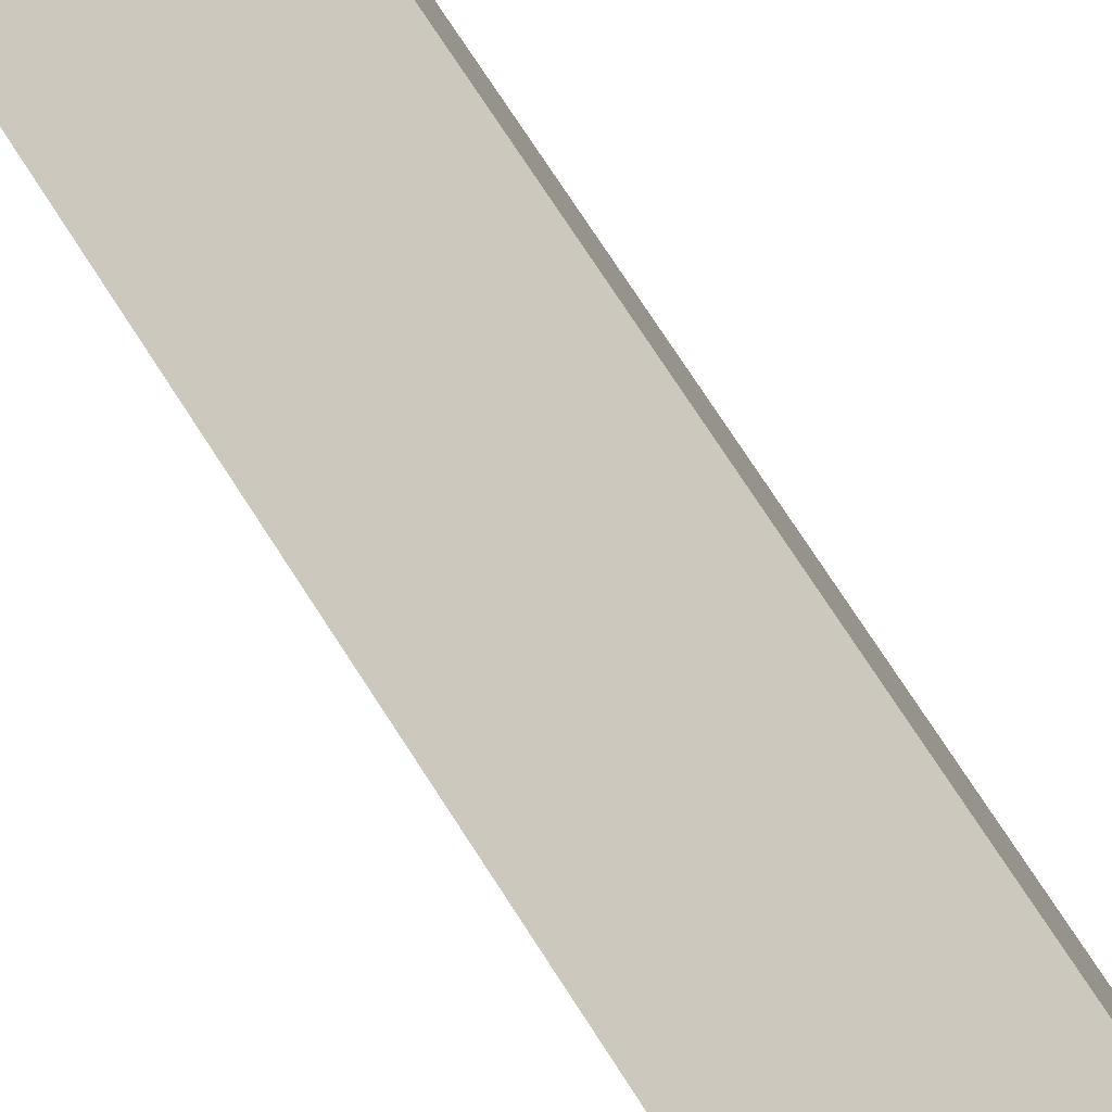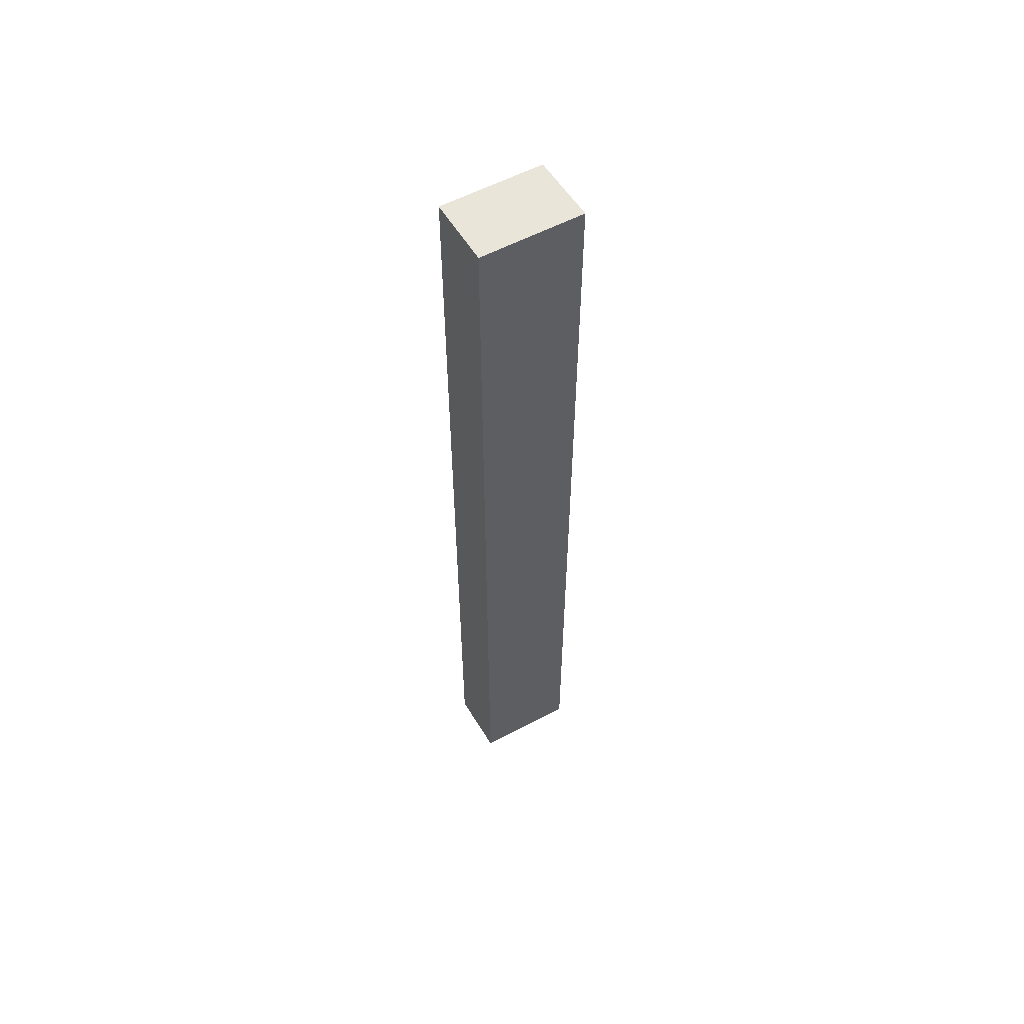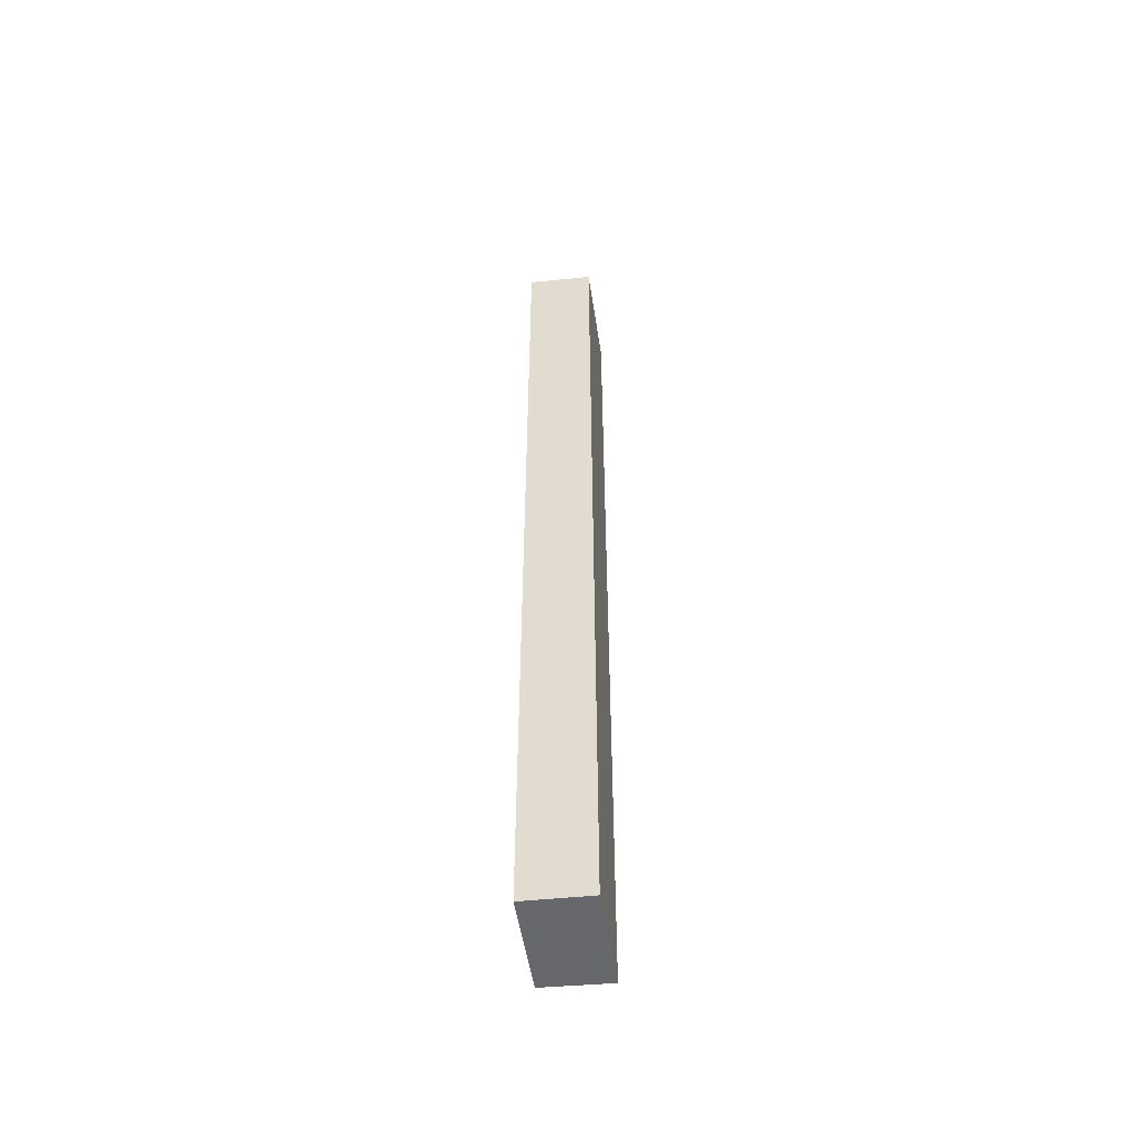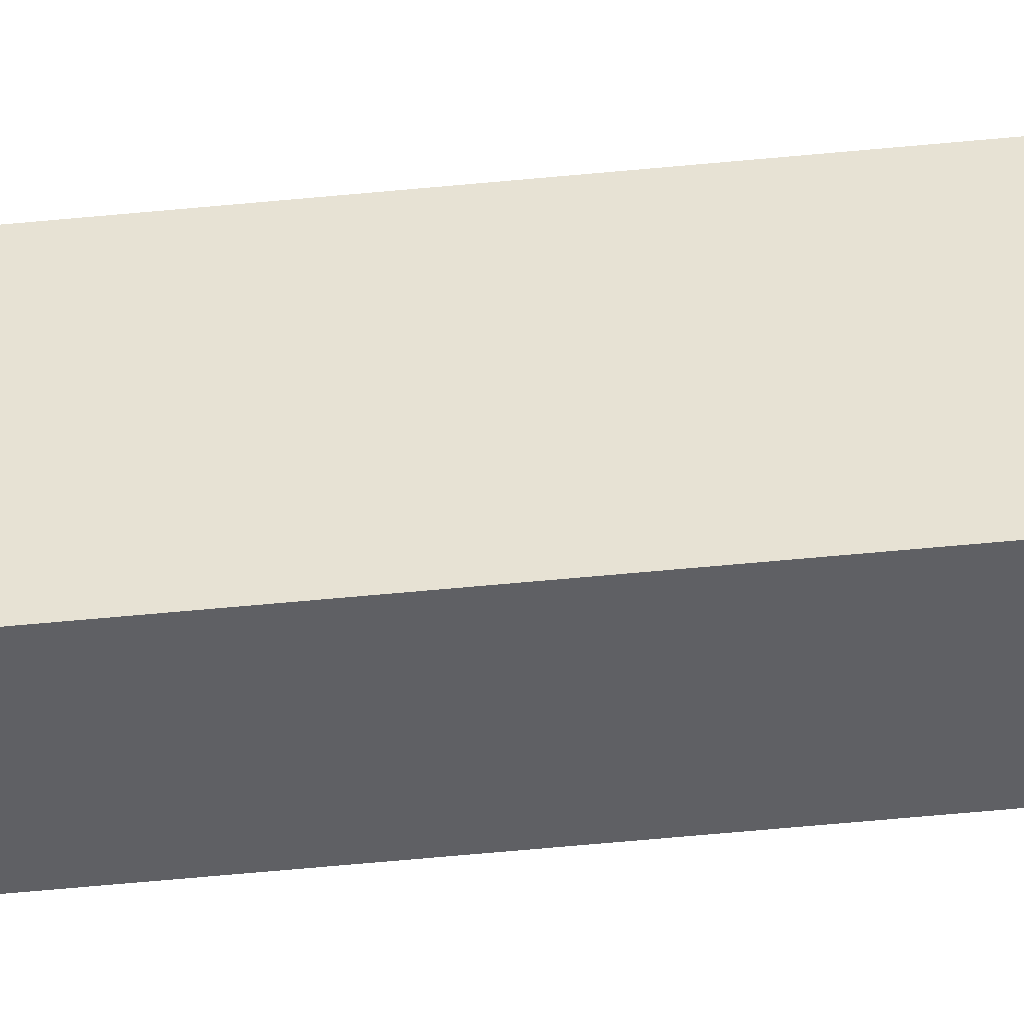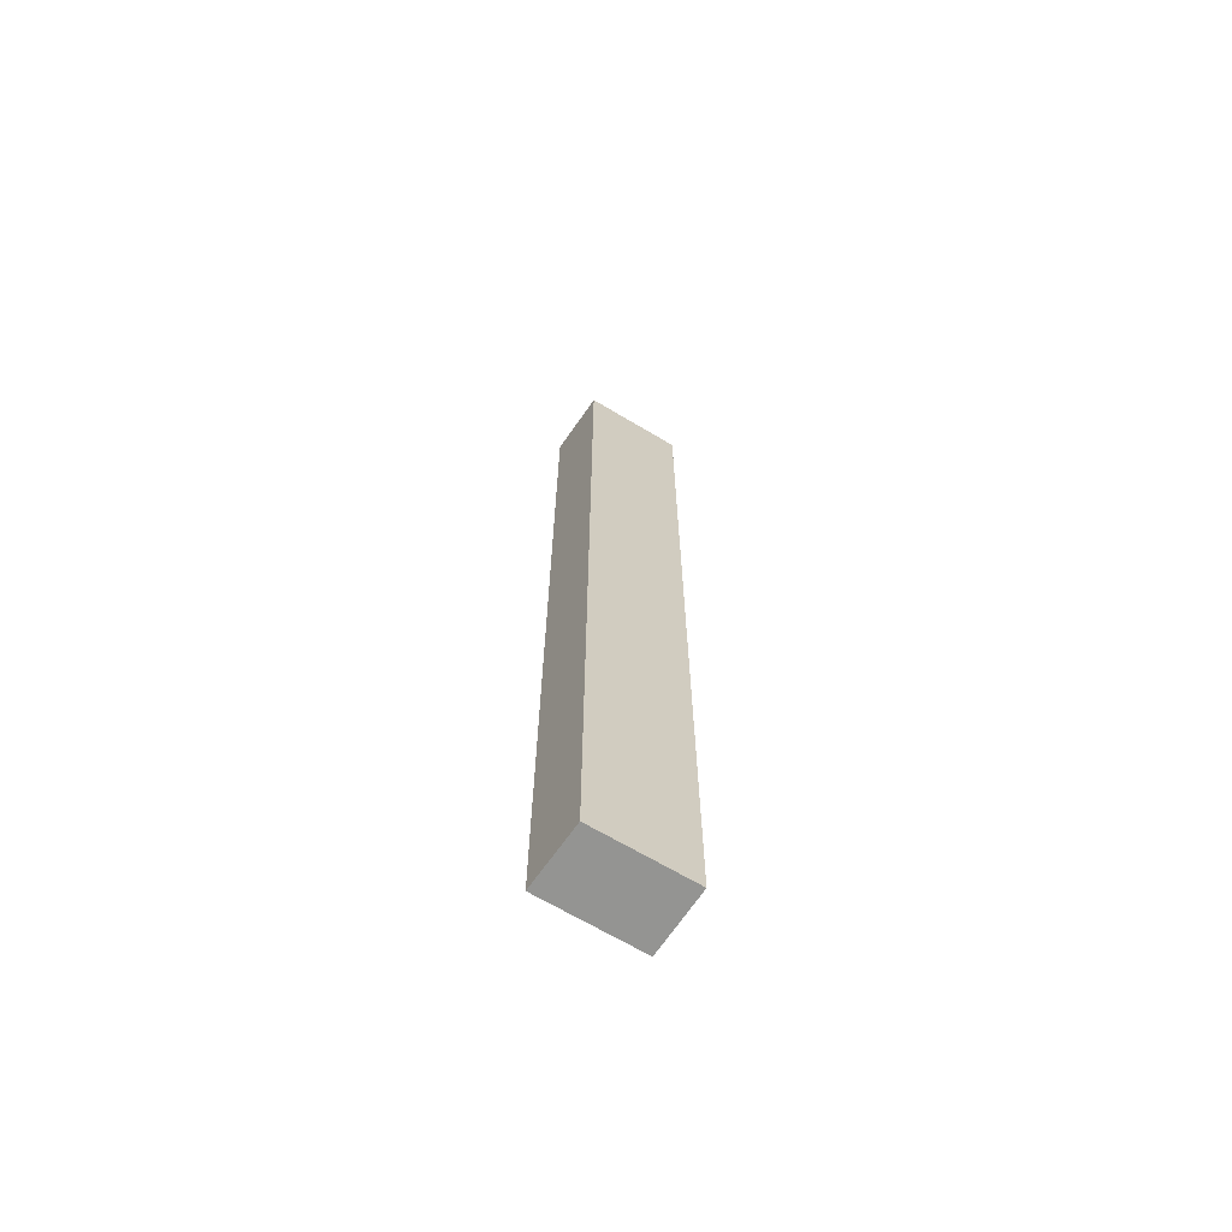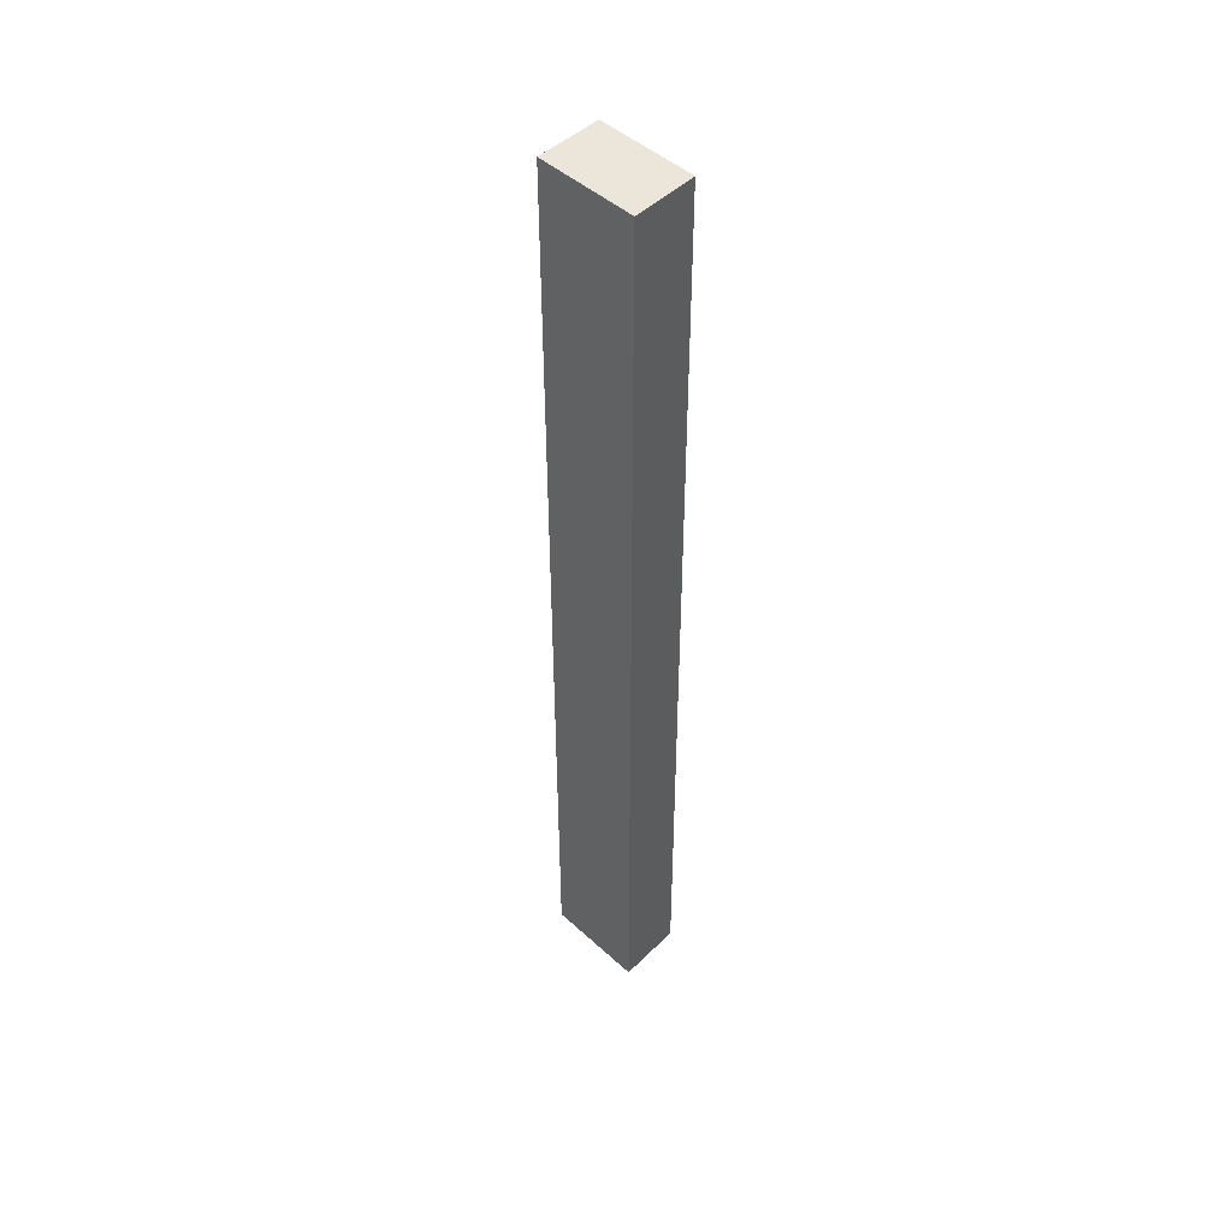
<metadata>
{"format":"obj","ext":"obj","renderer":"f3d","projection":"perspective","resolution":1024,"background":"white","views":[{"elev":57.1,"azim":150.6,"up":"+Z"},{"elev":57.8,"azim":-98.4,"up":"+Y"},{"elev":-52.4,"azim":-151.1,"up":"+Y"},{"elev":-66.7,"azim":95.3,"up":"+Z"},{"elev":-66.9,"azim":79.2,"up":"+Y"},{"elev":46.8,"azim":-23.9,"up":"+Y"}]}
</metadata>
<code>
v  0 18.35 1.124e-15
v  1.838 18.35 1.324
v  1.171 18.35 -0.491
v  0.679 18.35 1.839
v  1.171 3.007e-17 -0.491
v  0 0 0
v  0.679 -1.126e-16 1.839
v  1.838 -8.107e-17 1.324
g defaultobject
f 1 2 3
f 2 1 4
f 5 1 3
f 1 5 6
f 6 4 1
f 4 6 7
f 7 2 4
f 2 7 8
f 8 3 2
f 3 8 5
f 8 6 5
f 6 8 7

</code>
